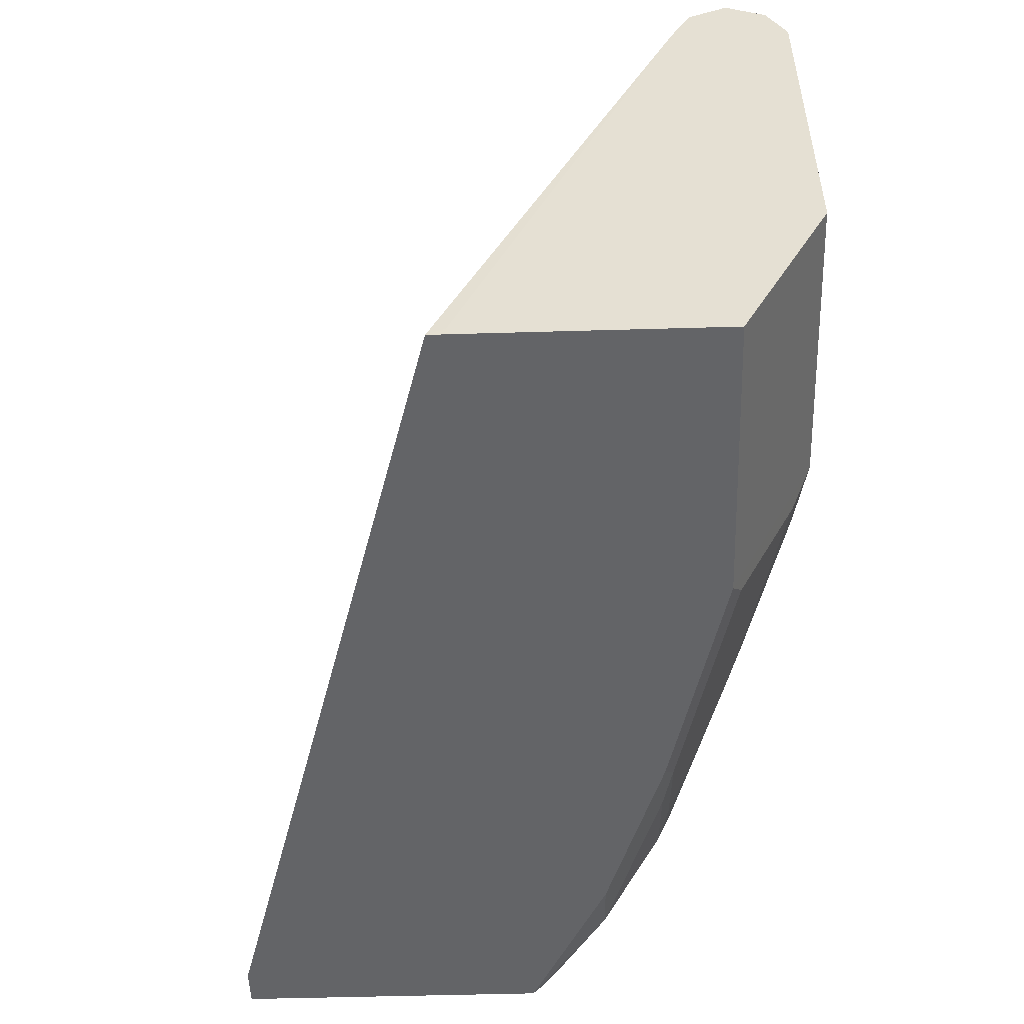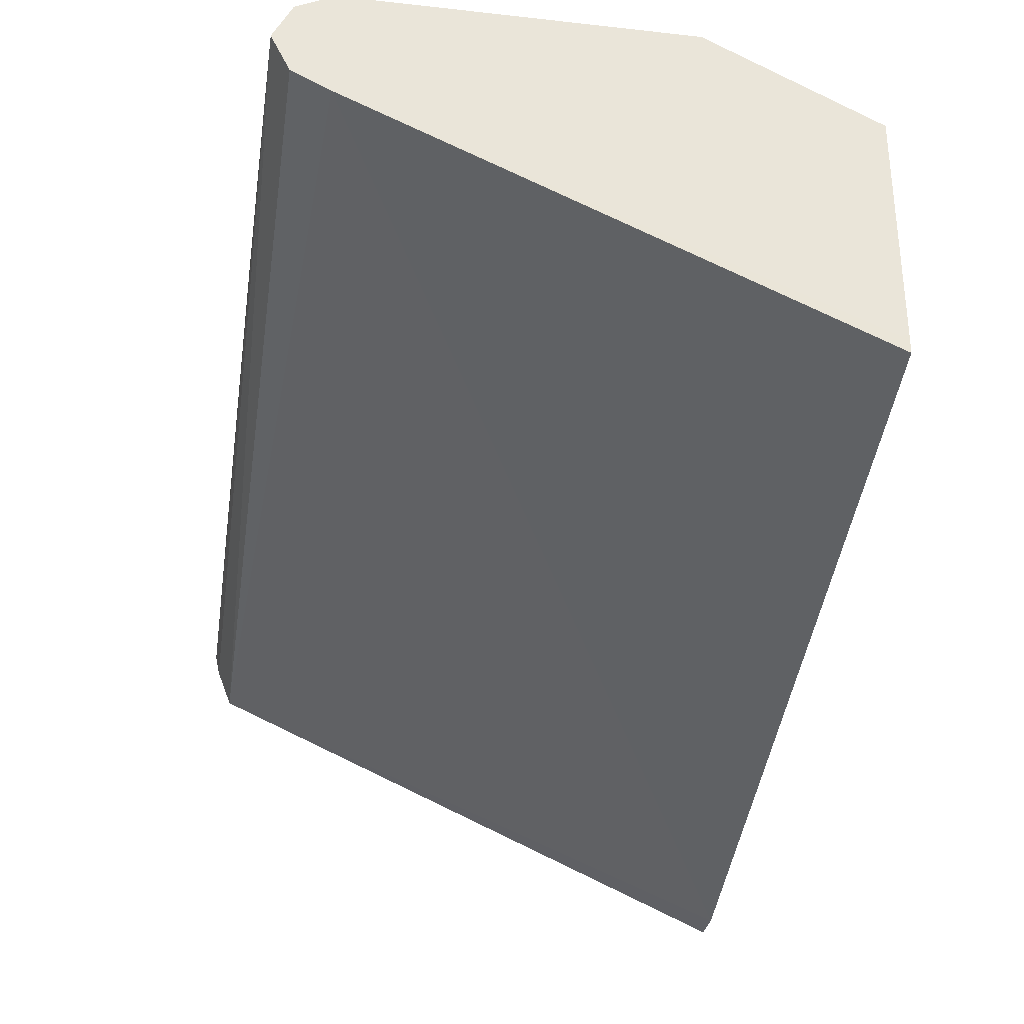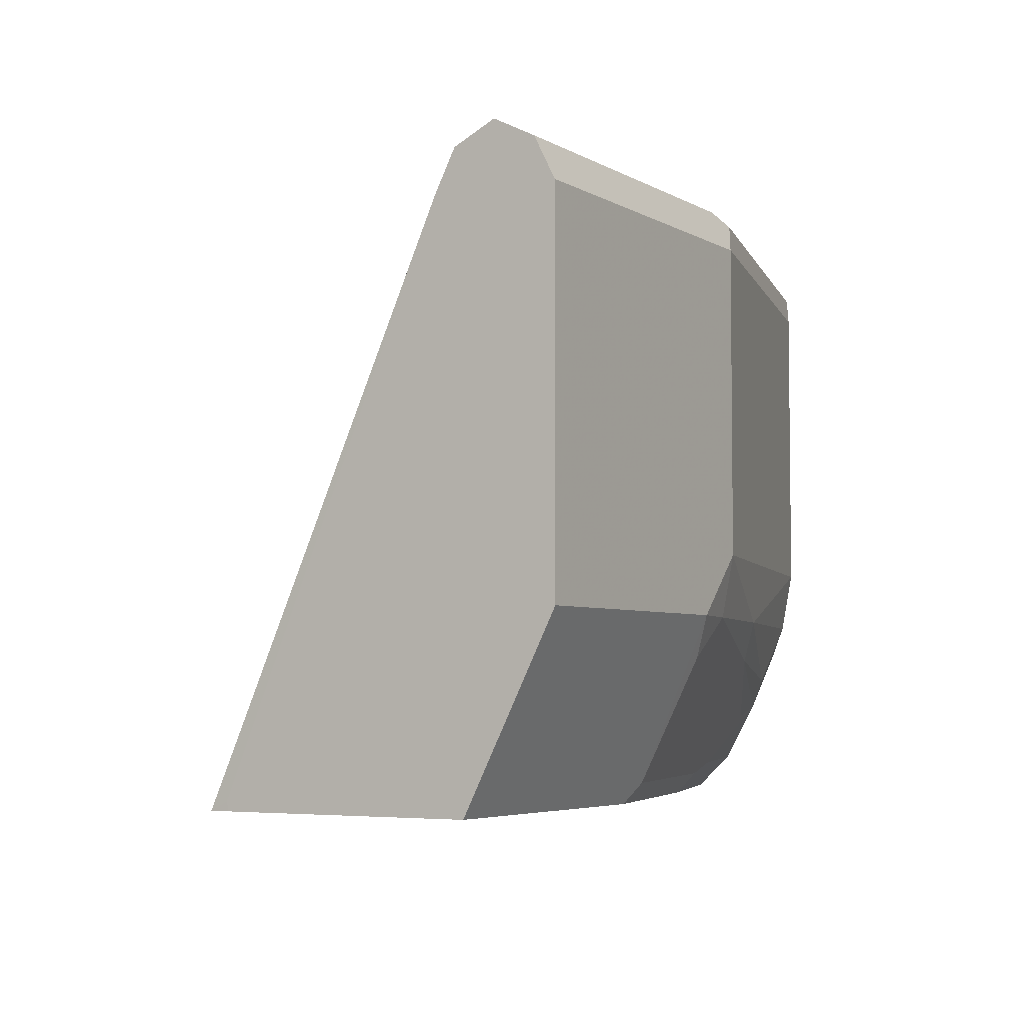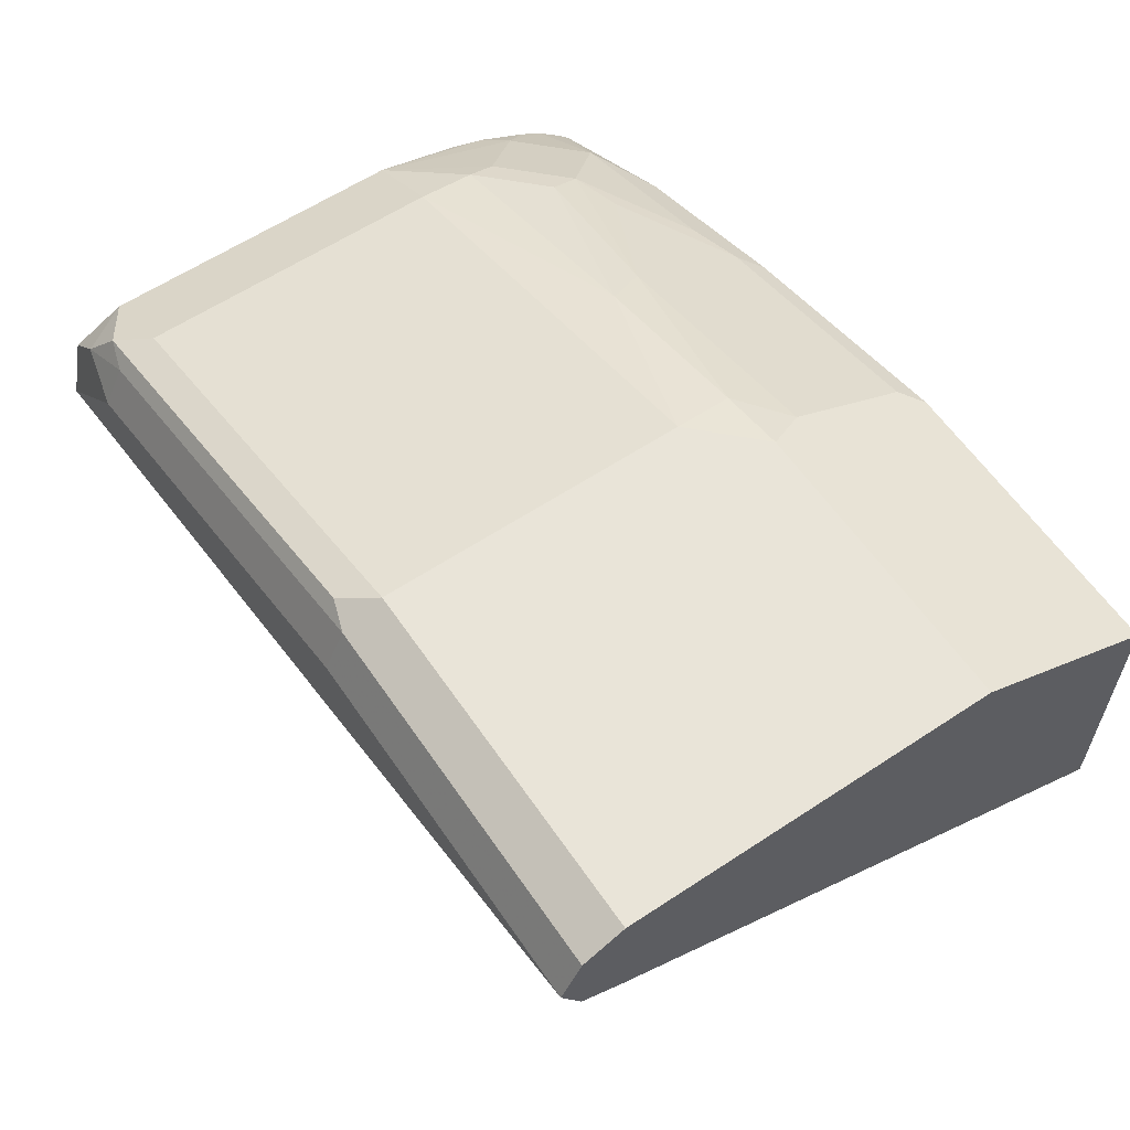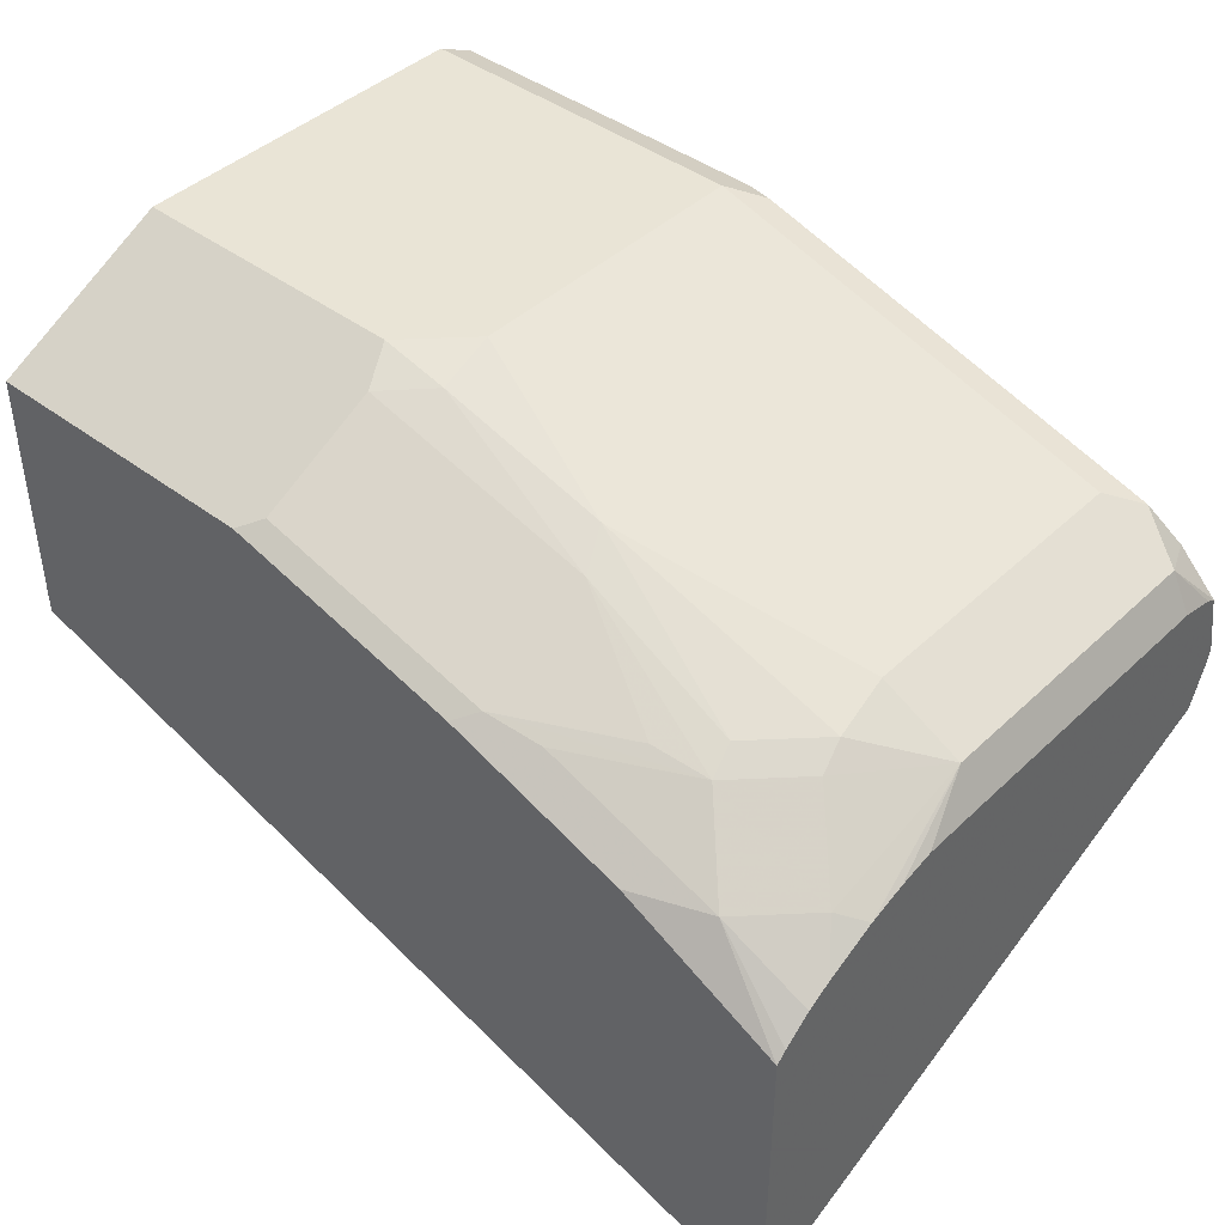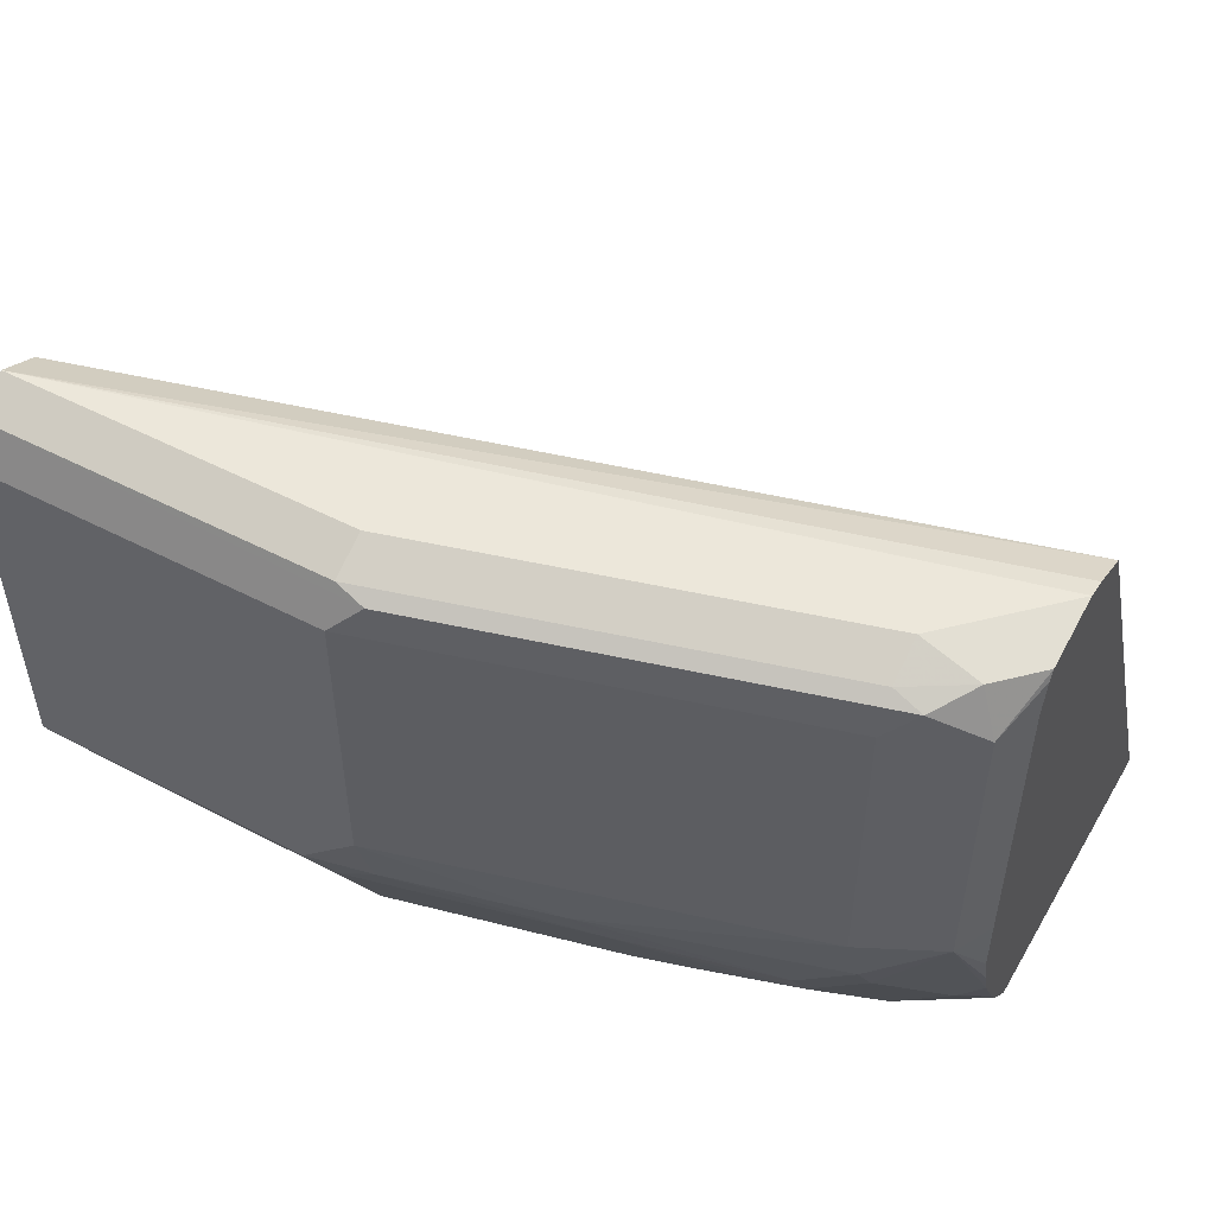
<metadata>
{"format":"obj","ext":"obj","renderer":"f3d","projection":"perspective","resolution":1024,"background":"white","views":[{"elev":-51.2,"azim":-88.2,"up":"+Y"},{"elev":-30.9,"azim":-99.0,"up":"+Z"},{"elev":-4.6,"azim":-59.4,"up":"+Y"},{"elev":59.9,"azim":-124.2,"up":"+Z"},{"elev":42.7,"azim":41.9,"up":"+Z"},{"elev":50.9,"azim":29.6,"up":"+Y"}]}
</metadata>
<code>
v 0.003244 -0.08425 0.9387
v 0.003244 -0.02109 0.9703
v 0.003244 -0.08425 0.851
v 0.1056 -0.08425 0.9387
v 0.003244 0.1055 0.9703
v 0.1055 -0.02109 0.9703
v 0.003244 -0.08112 0.8503
v 0.003334 -0.08425 0.844
v 0.1125 -0.07734 0.9422
v 0.19 -0.08425 0.9177
v 0.1969 -0.07734 0.9211
v 0.003244 0.1195 0.9633
v 0.1266 0.1055 0.9703
v 0.1371 0.116 0.9651
v 0.1125 -0.03514 0.9633
v 0.1292 -0.02109 0.9651
v 0.1266 3.34e-06 0.9703
v 0.003244 0.1055 0.9281
v 0.2954 -0.08425 0.7599
v 0.1547 -0.05625 0.9422
v 0.2532 -0.08425 0.8966
v 0.2162 -0.07381 0.9176
v 0.2584 -0.05272 0.9176
v 0.239 -0.05625 0.9211
v 0.003244 0.1266 0.9492
v 0.1266 0.1195 0.9633
v 0.2742 0.1055 0.9281
v 0.2848 0.116 0.9229
v 0.1969 -0.03514 0.9422
v 0.1898 -0.02109 0.9492
v 0.2742 3.34e-06 0.9281
v 0.003244 0.1087 0.9297
v 0.3092 0.1195 0.8509
v 0.3092 -0.08425 0.7599
v 0.2743 -0.08425 0.8861
v 0.2795 -0.07381 0.8965
v 0.2795 -0.03163 0.9176
v 0.2558 -0.04218 0.9229
v 0.003244 0.1195 0.9352
v 0.1266 0.1266 0.9492
v 0.3092 0.1266 0.872
v 0.3092 0.125 0.8649
v 0.2742 0.1195 0.9211
v 0.3023 3.34e-06 0.9141
v 0.3023 0.1055 0.9141
v 0.2953 0.1213 0.9097
v 0.2768 -0.02109 0.9229
v 0.3092 -0.08425 0.8686
v 0.3092 -0.08072 0.8721
v 0.3092 -0.07154 0.8796
v 0.3006 -0.05272 0.8965
v 0.2742 0.1266 0.907
v 0.3092 0.1213 0.8958
v 0.3092 -0.04581 0.893
v 0.3092 -0.04218 0.8942
v 0.3092 -0.03316 0.8973
v 0.3092 -0.02109 0.9001
v 0.3092 3.34e-06 0.9003
v 0.3092 0.1055 0.9003
v 0.3092 0.1177 0.8976
v 0.3092 -0.06327 0.8846
f 33 53 60
f 28 31 44
f 33 60 59
f 33 41 53
f 33 42 41
f 31 47 44
f 30 47 31
f 30 38 47
f 29 38 30
f 28 46 43
f 28 45 46
f 28 44 45
f 32 39 33
f 25 52 41
f 26 52 40
f 26 43 52
f 25 33 39
f 25 42 33
f 25 41 42
f 25 40 52
f 23 29 24
f 23 38 29
f 23 47 38
f 23 37 47
f 33 59 58
f 23 51 37
f 27 31 28
f 33 58 57
f 43 46 52
f 33 56 55
f 23 36 51
f 50 61 51
f 46 53 52
f 45 53 46
f 45 60 53
f 45 59 60
f 44 59 45
f 44 58 59
f 44 57 58
f 44 56 57
f 44 55 56
f 44 54 55
f 33 57 56
f 44 51 54
f 37 44 47
f 37 51 44
f 36 50 51
f 36 49 50
f 36 48 49
f 35 48 36
f 33 48 34
f 51 61 54
f 33 50 49
f 33 61 50
f 33 54 61
f 33 55 54
f 41 52 53
f 22 36 23
f 33 49 48
f 20 24 29
f 5 13 14
f 4 11 9
f 4 10 11
f 4 9 6
f 3 7 8
f 2 13 5
f 2 17 13
f 2 6 17
f 1 6 2
f 1 4 6
f 1 10 4
f 1 21 10
f 5 14 12
f 1 35 21
f 1 19 34
f 1 8 19
f 1 3 8
f 1 7 3
f 1 18 7
f 1 32 18
f 1 39 32
f 1 25 39
f 1 12 25
f 1 5 12
f 1 2 5
f 21 35 36
f 1 34 48
f 6 9 15
f 1 48 35
f 6 16 17
f 19 33 34
f 6 15 16
f 18 33 19
f 18 32 33
f 17 30 31
f 16 30 17
f 16 29 30
f 15 29 16
f 14 43 26
f 14 28 43
f 13 28 14
f 13 27 28
f 13 31 27
f 15 20 29
f 10 21 36
f 12 40 25
f 12 26 40
f 12 14 26
f 11 24 20
f 11 23 24
f 11 22 23
f 10 22 11
f 10 36 22
f 9 11 20
f 9 20 15
f 7 18 8
f 13 17 31
f 8 18 19

</code>
